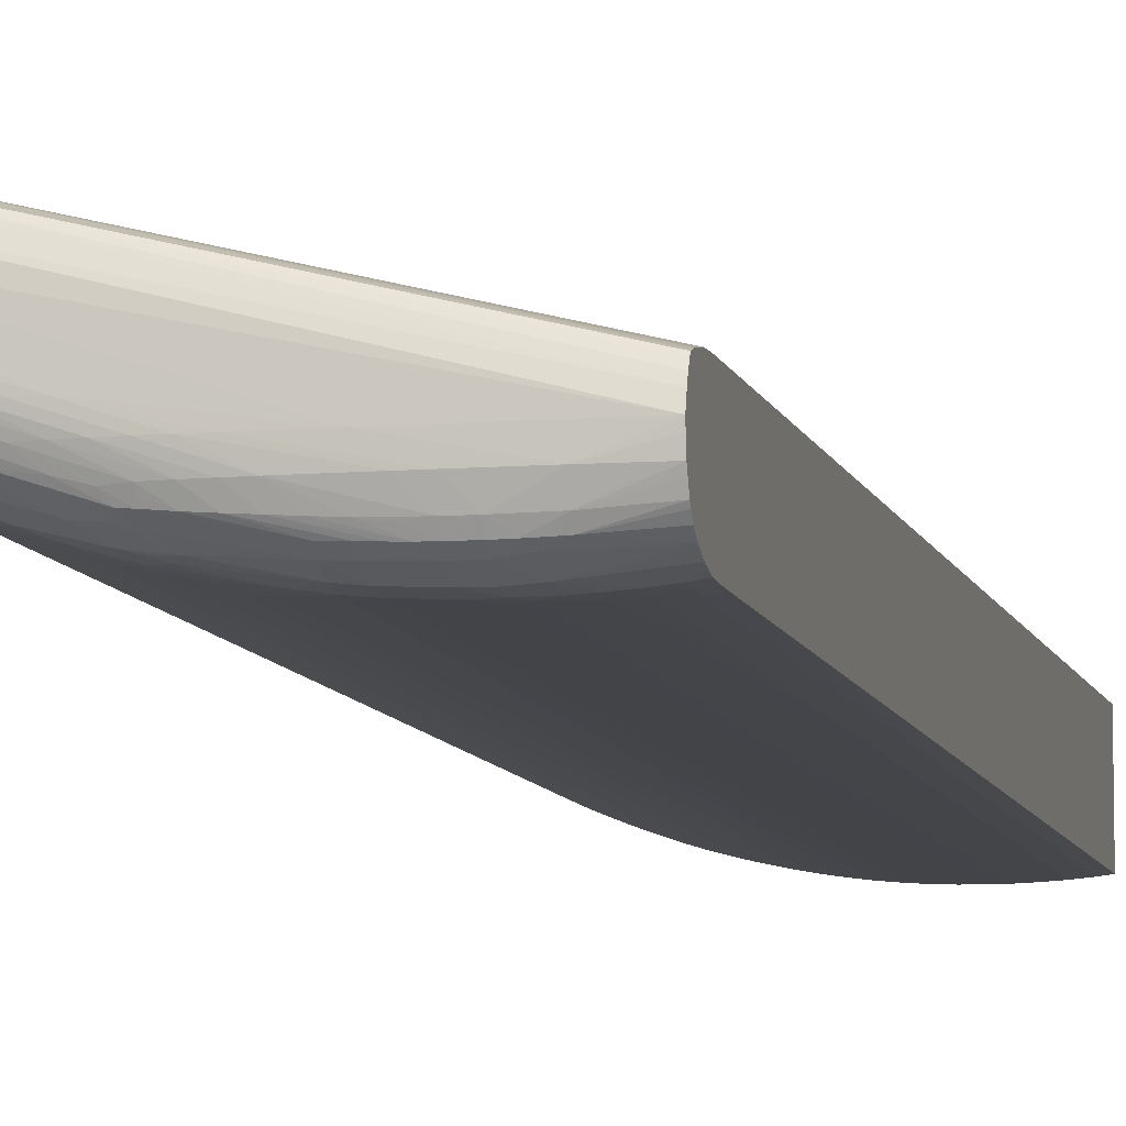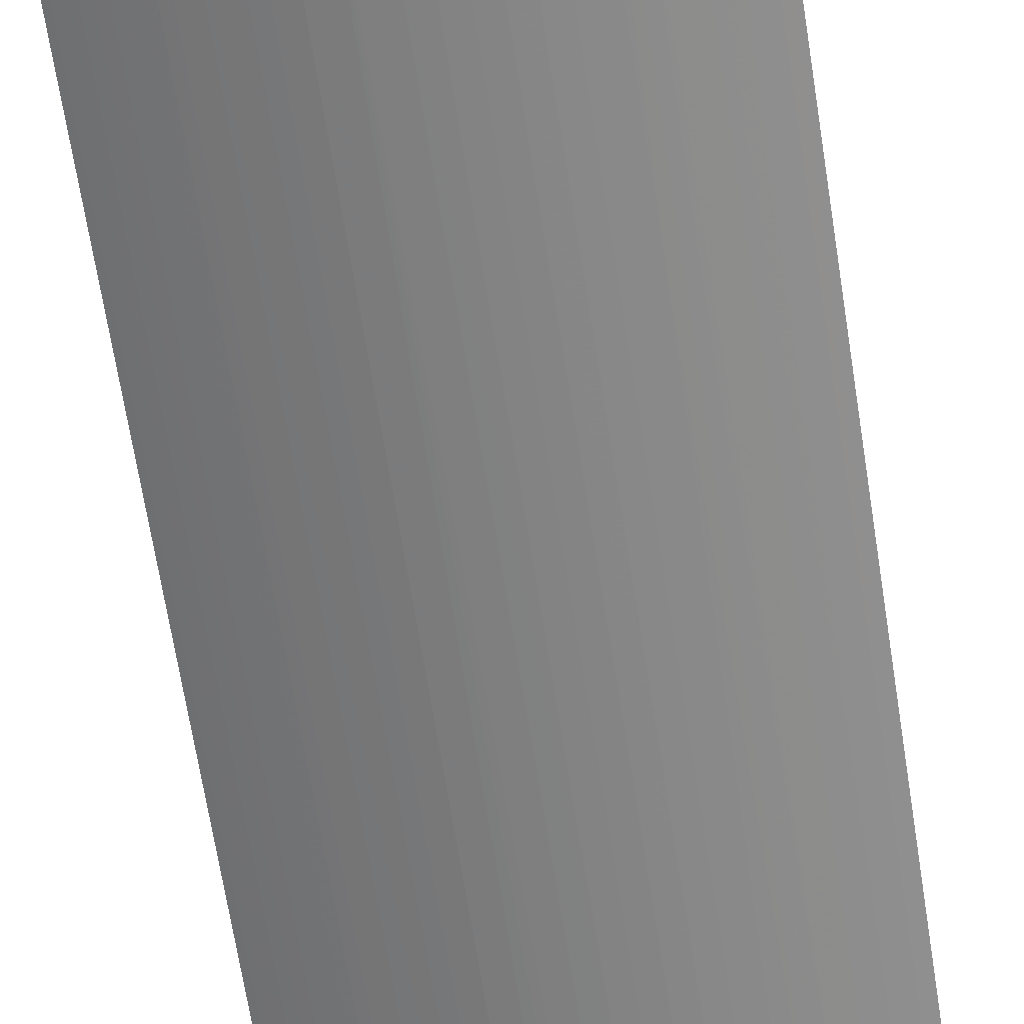
<metadata>
{"format":"obj","ext":"obj","renderer":"f3d","projection":"perspective","resolution":1024,"background":"white","views":[{"elev":-8.3,"azim":12.4,"up":"+Y"},{"elev":-63.8,"azim":8.7,"up":"+Y"}]}
</metadata>
<code>
v -0.01144 -0.03768 0.05291
v -0.03768 -0.03188 0.05293
v -0.02029 -0.03768 0.05294
v -0.01449 -0.03884 0.05287
v -0.01144 -0.0381 0.05287
v -0.01144 -0.03694 0.05269
v -0.03796 -0.03072 0.05281
v -0.03796 -0.03188 0.05292
v -0.03188 -0.03536 0.05292
v -0.0284 -0.03652 0.05293
v -0.02377 -0.03768 0.05293
v -0.01797 -0.03884 0.05287
v -0.01681 -0.04 0.05251
v -0.01449 -0.03996 0.05247
v -0.01217 -0.03884 0.0528
v -0.01144 -0.03884 0.05277
v -0.01144 -0.03648 0.05251
v -0.03796 -0.02962 0.05241
v -0.03768 -0.03304 0.05283
v -0.03652 -0.03304 0.0529
v -0.03796 -0.03304 0.0528
v -0.03304 -0.03536 0.05285
v -0.03072 -0.03652 0.05285
v -0.02956 -0.03652 0.05291
v -0.02492 -0.03768 0.05292
v -0.01913 -0.03884 0.05286
v -0.01797 -0.04 0.0525
v -0.01797 -0.0406 0.05219
v -0.01681 -0.0406 0.05219
v -0.01594 -0.04059 0.05218
v -0.01144 -0.03919 0.05262
v -0.01516 -0.04057 0.05215
v -0.01449 -0.04054 0.05212
v -0.01144 -0.03977 0.05237
v -0.01144 -0.03609 0.0523
v -0.03796 -0.02939 0.05229
v -0.03652 -0.0342 0.05271
v -0.03188 -0.03652 0.05273
v -0.03796 -0.03415 0.05241
v -0.02724 -0.03768 0.05284
v -0.0284 -0.03768 0.05274
v -0.02608 -0.03768 0.0529
v -0.02261 -0.03884 0.05281
v -0.02145 -0.03884 0.05282
v -0.02029 -0.03993 0.05246
v -0.01911 -0.0401 0.05241
v -0.0187 -0.04058 0.05217
v -0.01797 -0.04102 0.05158
v -0.01681 -0.04102 0.05158
v -0.01333 -0.04046 0.05203
v -0.01144 -0.03998 0.0522
v -0.01559 -0.04088 0.05169
v -0.01144 -0.04072 0.0513
v -0.01144 -0.04035 0.05188
v -0.01144 -0.03591 0.05219
v -0.03796 -0.0291 0.05158
v -0.03768 -0.03424 0.05244
v -0.03652 -0.03513 0.05235
v -0.03544 -0.03545 0.05244
v -0.03308 -0.03659 0.05247
v -0.03188 -0.0374 0.05237
v -0.03067 -0.03773 0.05242
v -0.02956 -0.03768 0.05261
v -0.03796 -0.03453 0.05212
v -0.03729 -0.03489 0.05225
v -0.02492 -0.03884 0.05268
v -0.02377 -0.03884 0.05275
v -0.02608 -0.03884 0.05257
v -0.02261 -0.03979 0.05242
v -0.02145 -0.03987 0.05244
v -0.01947 -0.04055 0.05214
v -0.02029 -0.04093 0.05153
v -0.01911 -0.0409 0.05168
v -0.01913 -0.0415 0.05042
v -0.01797 -0.04155 0.05042
v -0.01681 -0.04156 0.05042
v -0.01565 -0.04149 0.05042
v -0.01449 -0.04086 0.05154
v -0.01144 -0.04087 0.05095
v -0.01144 -0.03582 0.05195
v -0.01144 -0.03572 0.0516
v -0.01144 -0.03549 0.05042
v -0.03796 -0.02899 0.05042
v -0.0342 -0.03627 0.05237
v -0.03588 -0.03591 0.05214
v -0.03273 -0.03722 0.05226
v -0.03024 -0.03828 0.05219
v -0.0284 -0.03856 0.05238
v -0.02716 -0.03889 0.0524
v -0.03796 -0.03479 0.05189
v -0.02492 -0.03961 0.05232
v -0.02377 -0.03971 0.05238
v -0.02608 -0.0395 0.05224
v -0.02029 -0.04051 0.05211
v -0.02145 -0.04087 0.05146
v -0.02029 -0.04144 0.05042
v -0.02029 -0.04159 0.04926
v -0.01913 -0.04166 0.04926
v -0.01792 -0.04171 0.04926
v -0.01681 -0.04172 0.04951
v -0.01449 -0.04164 0.04926
v -0.01333 -0.04127 0.05042
v -0.01333 -0.04155 0.04926
v -0.01217 -0.04116 0.05042
v -0.01144 -0.04108 0.05042
v -0.01144 -0.03543 0.04926
v -0.03796 -0.02728 -0.0389
v -0.03796 -0.03507 0.05148
v -0.0363 -0.03617 0.05137
v -0.03249 -0.03827 0.05103
v -0.0335 -0.03703 0.05209
v -0.03102 -0.03815 0.05203
v -0.0275 -0.03931 0.05205
v -0.02673 -0.03943 0.05218
v -0.02145 -0.04045 0.05203
v -0.02261 -0.04037 0.0519
v -0.02489 -0.04025 0.05149
v -0.02261 -0.04076 0.05131
v -0.02448 -0.04059 0.05104
v -0.02525 -0.04054 0.05087
v -0.02145 -0.04132 0.05042
v -0.02145 -0.04148 0.04926
v -0.02145 -0.0415 0.04811
v -0.02029 -0.0416 0.04811
v -0.01913 -0.04167 0.04811
v -0.0175 -0.04174 0.04886
v -0.01681 -0.04174 0.04892
v -0.01613 -0.04174 0.04883
v -0.01571 -0.0417 0.04924
v -0.01449 -0.04167 0.04811
v -0.01333 -0.04158 0.04811
v -0.01217 -0.04146 0.04811
v -0.01217 -0.04143 0.04926
v -0.01144 -0.04118 0.04999
v -0.01144 -0.03431 -0.0389
v -0.03683 -0.02756 -0.0389
v -0.03796 -0.03601 -0.0389
v -0.03796 -0.03562 0.05051
v -0.03707 -0.03592 0.05097
v -0.03662 -0.03639 0.05052
v -0.03512 -0.03727 0.0502
v -0.03271 -0.03836 0.05042
v -0.03021 -0.03944 0.0499
v -0.02724 -0.04022 0.05042
v -0.02818 -0.03959 0.05128
v -0.03188 -0.03837 0.05122
v -0.03188 -0.03798 0.0518
v -0.02716 -0.03969 0.05163
v -0.02608 -0.03997 0.05158
v -0.02613 -0.04047 0.05046
v -0.02578 -0.04063 0.0501
v -0.02261 -0.04131 0.04926
v -0.02261 -0.04134 0.04811
v -0.02261 -0.04134 0.04695
v -0.02261 -0.04133 0.006384
v -0.02261 -0.04133 -0.02956
v -0.02145 -0.04148 -0.02956
v -0.02029 -0.04159 -0.03304
v -0.01809 -0.04171 0.04811
v -0.01913 -0.04166 -0.03304
v -0.01751 -0.04174 0.04811
v -0.01681 -0.04175 0.04811
v -0.01608 -0.04174 0.04811
v -0.0155 -0.04171 0.04811
v -0.01449 -0.04167 0.04695
v -0.01333 -0.04159 0.04695
v -0.01217 -0.04147 0.04695
v -0.01144 -0.04138 0.04695
v -0.01144 -0.04137 0.04811
v -0.01144 -0.04133 0.04926
v -0.01144 -0.04137 -0.0389
v -0.03759 -0.03621 -0.0389
v -0.0376 -0.03622 -0.02608
v -0.03796 -0.03601 -0.02724
v -0.03796 -0.03581 0.04984
v -0.03739 -0.0361 0.0502
v -0.0359 -0.03708 0.04926
v -0.03532 -0.03736 0.04926
v -0.0342 -0.03791 0.04926
v -0.03353 -0.03822 0.04926
v -0.03295 -0.03846 0.04926
v -0.03188 -0.03887 0.04926
v -0.03028 -0.03946 0.04926
v -0.02956 -0.0397 0.04926
v -0.0284 -0.04007 0.04926
v -0.02724 -0.04039 0.04926
v -0.02656 -0.04055 0.04926
v -0.02598 -0.04067 0.04926
v -0.02492 -0.04089 0.04926
v -0.02377 -0.0411 0.04926
v -0.02377 -0.04115 0.04811
v -0.02377 -0.04116 0.04695
v -0.02377 -0.04116 0.006384
v -0.02377 -0.04115 -0.02956
v -0.02261 -0.04133 -0.03188
v -0.02145 -0.04148 -0.03304
v -0.02377 -0.04115 -0.01681
v -0.02035 -0.04157 -0.0389
v -0.02029 -0.04157 -0.0389
v -0.01919 -0.04165 -0.0389
v -0.01913 -0.04165 -0.0389
v -0.01913 -0.04166 -0.03536
v -0.01797 -0.0417 -0.03536
v -0.01797 -0.0417 -0.02608
v -0.01741 -0.04173 0.01932
v -0.01622 -0.04173 0.01942
v -0.01681 -0.04173 -0.005213
v -0.01565 -0.0417 -0.02724
v -0.01449 -0.04166 -0.0284
v -0.01333 -0.04159 0.02028
v -0.01333 -0.04159 -0.03652
v -0.01333 -0.04159 -0.006373
v -0.01217 -0.04148 0.0005851
v -0.01217 -0.04147 0.02144
v -0.01217 -0.04148 -0.001734
v -0.01144 -0.04138 -0.005645
v -0.01217 -0.04147 -0.0389
v -0.01144 -0.04137 -0.03652
v -0.01217 -0.04147 -0.03652
v -0.03652 -0.03679 -0.0389
v -0.03652 -0.0368 -0.02608
v -0.03653 -0.0368 0.04695
v -0.0376 -0.03622 0.04347
v -0.03796 -0.03602 0.04347
v -0.03796 -0.03597 0.04926
v -0.03756 -0.0362 0.04926
v -0.03652 -0.03676 0.04926
v -0.03593 -0.03709 0.04848
v -0.03547 -0.03733 0.04811
v -0.0342 -0.03795 0.04811
v -0.03358 -0.03824 0.04811
v -0.033 -0.03848 0.04811
v -0.03188 -0.03892 0.04811
v -0.03091 -0.03927 0.04811
v -0.03033 -0.03948 0.04811
v -0.02956 -0.03974 0.04811
v -0.0284 -0.0401 0.04811
v -0.02714 -0.04045 0.04809
v -0.02664 -0.04057 0.04846
v -0.02492 -0.04094 0.04811
v -0.02492 -0.04095 0.04695
v -0.02492 -0.04095 0.04115
v -0.02492 -0.04093 -0.02956
v -0.02377 -0.04114 -0.03304
v -0.02261 -0.04133 -0.03304
v -0.02261 -0.04132 -0.0389
v -0.02145 -0.04146 -0.0389
v -0.01803 -0.04169 -0.0389
v -0.01797 -0.0417 -0.0389
v -0.01681 -0.04172 -0.03536
v -0.01681 -0.04172 -0.03304
v -0.01681 -0.04172 -0.02608
v -0.01565 -0.0417 -0.03304
v -0.01449 -0.04165 -0.03652
v -0.01449 -0.04165 -0.03304
v -0.01449 -0.04165 -0.03768
v -0.01449 -0.04165 -0.0389
v -0.01333 -0.04158 -0.03768
v -0.01333 -0.04158 -0.0389
v -0.03596 -0.03707 -0.0389
v -0.03593 -0.03709 -0.02492
v -0.03594 -0.0371 0.04695
v -0.03594 -0.0371 0.04771
v -0.03641 -0.03686 0.04811
v -0.0376 -0.03622 0.04811
v -0.0376 -0.03622 0.04695
v -0.03796 -0.03602 0.04695
v -0.03796 -0.03601 0.04811
v -0.03536 -0.03739 0.04695
v -0.0342 -0.03796 0.04695
v -0.03359 -0.03824 0.04695
v -0.03301 -0.03849 0.04695
v -0.03188 -0.03893 0.04695
v -0.03092 -0.03928 0.04695
v -0.03034 -0.03949 0.04695
v -0.02956 -0.03975 0.04695
v -0.0284 -0.04011 0.04695
v -0.02668 -0.04058 0.04769
v -0.02618 -0.04068 0.04809
v -0.02619 -0.04068 0.0469
v -0.02668 -0.04058 0.04726
v -0.02603 -0.04069 -0.02956
v -0.02603 -0.04069 -0.03304
v -0.02492 -0.04093 -0.03304
v -0.02492 -0.04092 -0.0389
v -0.02377 -0.04113 -0.0389
v -0.01681 -0.04171 -0.0389
v -0.01565 -0.0417 -0.03536
v -0.01565 -0.0417 -0.03652
v -0.01455 -0.04165 -0.0389
v -0.01339 -0.04158 -0.0389
v -0.03535 -0.03738 -0.0389
v -0.03535 -0.03738 -0.0284
v -0.03536 -0.03738 -0.02492
v -0.03536 -0.03739 -0.02028
v -0.0342 -0.03795 -0.0226
v -0.03358 -0.03824 -0.0284
v -0.033 -0.03848 -0.0284
v -0.03188 -0.03892 -0.0284
v -0.03091 -0.03928 -0.0284
v -0.03034 -0.03948 -0.006373
v -0.02956 -0.03974 -0.02956
v -0.02714 -0.04045 0.0469
v -0.0284 -0.0401 -0.02956
v -0.02724 -0.04041 -0.02956
v -0.02661 -0.04056 -0.03072
v -0.0266 -0.04056 -0.0342
v -0.02656 -0.04057 -0.0389
v -0.02601 -0.04069 -0.0389
v -0.01571 -0.0417 -0.0389
v -0.01565 -0.04169 -0.0389
v -0.0342 -0.03794 -0.0389
v -0.0342 -0.03794 -0.03652
v -0.0342 -0.03795 -0.0284
v -0.03358 -0.03824 -0.03652
v -0.03299 -0.03847 -0.03652
v -0.03188 -0.03891 -0.0389
v -0.03096 -0.03926 -0.0389
v -0.03088 -0.03929 -0.0389
v -0.03033 -0.03948 -0.0389
v -0.03033 -0.03948 -0.02956
v -0.03033 -0.03948 -0.02144
v -0.02956 -0.03974 -0.0389
v -0.0284 -0.0401 -0.0389
v -0.02724 -0.0404 -0.03536
v -0.02724 -0.0404 -0.0389
v -0.02659 -0.04056 -0.0389
v -0.0336 -0.03822 -0.0389
v -0.03357 -0.03823 -0.0389
v -0.03299 -0.03847 -0.0389
v -0.0273 -0.04038 -0.0389
f 177 227 228
f 176 227 177
f 181 232 233
f 177 228 178
f 175 225 176
f 176 226 227
f 176 225 226
f 179 230 231
f 178 229 230
f 178 230 179
f 179 231 180
f 180 231 232
f 182 233 183
f 181 233 182
f 180 232 181
f 178 228 229
f 174 223 224
f 168 214 213
f 173 222 223
f 163 209 165
f 165 210 166
f 165 209 211
f 183 233 234
f 165 211 212
f 165 212 210
f 166 210 213
f 166 213 214
f 166 214 167
f 167 214 168
f 168 213 215
f 168 215 216
f 171 218 219
f 171 219 217
f 172 220 221
f 172 221 173
f 173 221 222
f 173 223 174
f 183 234 235
f 194 197 243
f 183 236 184
f 196 245 246
f 196 246 247
f 196 247 198
f 197 242 243
f 201 248 202
f 202 248 203
f 203 248 249
f 203 249 287
f 203 287 250
f 203 250 251
f 203 251 205
f 203 205 204
f 205 251 252
f 205 252 207
f 163 208 209
f 206 207 252
f 206 252 251
f 195 245 196
f 183 235 236
f 194 245 195
f 194 284 244
f 184 236 237
f 184 237 185
f 185 237 186
f 186 237 238
f 186 238 239
f 186 239 187
f 187 239 188
f 188 239 240
f 188 240 189
f 189 240 190
f 190 240 191
f 191 240 241
f 191 241 192
f 192 241 242
f 192 242 193
f 193 242 197
f 194 243 284
f 194 244 245
f 163 206 208
f 141 176 177
f 162 207 206
f 131 167 132
f 132 167 168
f 132 168 169
f 132 169 170
f 132 170 133
f 133 170 134
f 137 172 173
f 131 166 167
f 137 173 174
f 138 176 139
f 139 176 140
f 140 176 141
f 141 177 178
f 141 178 179
f 141 179 142
f 142 179 180
f 138 175 176
f 130 166 131
f 130 165 166
f 130 164 165
f 123 154 155
f 206 251 208
f 123 155 156
f 123 156 157
f 123 157 158
f 123 158 124
f 124 158 160
f 124 160 125
f 125 159 126
f 125 160 159
f 126 159 161
f 126 161 162
f 126 162 127
f 127 162 128
f 128 162 163
f 128 163 164
f 128 164 130
f 142 180 181
f 142 181 143
f 143 181 182
f 143 182 183
f 156 193 197
f 156 197 194
f 157 196 158
f 158 196 198
f 158 198 199
f 158 199 200
f 158 200 201
f 158 201 202
f 158 202 160
f 159 160 161
f 160 202 203
f 160 203 204
f 160 204 161
f 161 204 205
f 161 205 162
f 162 206 163
f 162 205 207
f 156 196 157
f 163 165 164
f 156 195 196
f 155 193 156
f 143 183 184
f 143 184 185
f 143 185 144
f 144 151 150
f 144 185 186
f 144 186 151
f 151 186 187
f 151 187 188
f 151 188 189
f 151 189 190
f 151 190 152
f 152 190 191
f 152 191 153
f 153 191 192
f 153 192 154
f 154 192 193
f 154 193 155
f 156 194 195
f 208 251 253
f 273 299 300
f 208 254 255
f 277 304 303
f 278 303 281
f 281 303 304
f 281 304 305
f 281 305 306
f 281 306 282
f 282 306 283
f 277 303 278
f 283 306 307
f 283 308 309
f 283 309 284
f 284 309 285
f 287 310 289
f 289 310 311
f 289 311 290
f 292 312 313
f 283 307 308
f 276 302 277
f 275 302 276
f 275 301 302
f 261 294 295
f 261 295 262
f 262 269 263
f 262 295 269
f 265 268 267
f 265 267 266
f 269 295 296
f 269 296 270
f 270 296 271
f 271 296 297
f 271 297 272
f 272 297 298
f 272 298 273
f 273 298 299
f 273 300 274
f 274 300 301
f 274 301 275
f 292 313 314
f 261 293 294
f 292 314 293
f 294 314 295
f 305 325 306
f 306 325 307
f 307 325 326
f 307 326 327
f 307 327 308
f 312 328 315
f 312 315 313
f 305 324 325
f 315 328 329
f 315 330 316
f 316 330 317
f 320 323 321
f 321 323 322
f 324 331 325
f 325 331 326
f 123 153 154
f 315 329 330
f 304 324 305
f 304 323 324
f 302 323 304
f 295 314 296
f 296 314 297
f 297 314 313
f 297 313 315
f 297 315 298
f 298 315 316
f 298 316 317
f 298 317 299
f 299 317 318
f 299 318 319
f 299 319 300
f 300 319 320
f 300 320 321
f 300 321 322
f 300 322 301
f 301 322 302
f 302 322 323
f 293 314 294
f 261 292 293
f 260 292 261
f 258 291 259
f 222 264 265
f 222 265 266
f 222 266 223
f 223 266 267
f 223 267 224
f 225 268 265
f 225 265 226
f 222 263 264
f 226 265 227
f 227 264 228
f 228 264 263
f 228 263 229
f 229 263 269
f 229 269 230
f 230 269 270
f 230 270 231
f 227 265 264
f 222 262 263
f 221 262 222
f 221 261 262
f 208 255 209
f 209 255 211
f 210 212 215
f 210 215 213
f 211 255 254
f 211 254 256
f 211 256 257
f 211 257 258
f 211 258 217
f 211 217 219
f 211 219 215
f 211 215 212
f 215 219 216
f 216 219 218
f 217 258 259
f 220 260 221
f 221 260 261
f 231 270 271
f 231 271 272
f 231 272 232
f 232 272 273
f 243 282 283
f 243 283 284
f 243 281 282
f 244 284 285
f 244 285 286
f 244 286 246
f 244 246 245
f 250 288 253
f 250 253 251
f 250 287 289
f 250 289 288
f 253 288 254
f 254 288 289
f 254 289 256
f 256 289 290
f 256 290 257
f 257 291 258
f 242 281 243
f 208 253 254
f 242 278 281
f 241 280 242
f 232 273 233
f 233 273 274
f 233 274 234
f 234 274 235
f 235 274 275
f 235 275 276
f 235 276 236
f 236 276 237
f 237 276 277
f 237 277 238
f 238 277 278
f 238 278 239
f 239 278 279
f 239 279 240
f 240 279 278
f 240 278 241
f 241 278 280
f 242 280 278
f 122 153 123
f 277 302 304
f 121 152 122
f 27 46 28
f 28 46 47
f 28 47 48
f 28 48 49
f 28 49 29
f 29 49 30
f 30 49 32
f 27 45 46
f 32 49 33
f 33 51 34
f 33 49 52
f 33 52 53
f 33 53 54
f 33 54 50
f 35 55 36
f 36 55 56
f 33 50 51
f 27 43 45
f 27 44 43
f 26 44 27
f 14 32 33
f 14 33 34
f 14 34 31
f 17 35 18
f 18 35 36
f 19 21 37
f 19 37 38
f 19 38 22
f 21 39 37
f 22 38 23
f 23 40 42
f 23 42 24
f 23 38 41
f 23 41 40
f 25 42 43
f 25 43 44
f 25 44 26
f 37 39 57
f 14 30 32
f 37 57 58
f 37 59 38
f 47 71 72
f 47 72 73
f 47 73 48
f 48 73 72
f 48 72 74
f 48 74 75
f 48 75 76
f 47 69 71
f 48 76 49
f 49 77 52
f 50 54 51
f 52 77 78
f 52 78 53
f 53 78 77
f 53 77 79
f 55 80 56
f 49 76 77
f 47 70 69
f 45 47 46
f 45 70 47
f 38 59 60
f 38 60 61
f 38 61 62
f 38 62 63
f 38 63 41
f 39 64 65
f 39 65 58
f 39 58 57
f 40 41 66
f 40 66 67
f 40 67 43
f 40 43 42
f 41 63 68
f 41 68 66
f 43 67 69
f 43 69 70
f 43 70 45
f 37 58 59
f 14 16 15
f 14 31 16
f 13 30 14
f 1 106 82
f 1 82 81
f 1 81 80
f 1 80 55
f 1 55 35
f 1 35 17
f 1 17 6
f 1 135 106
f 1 6 7
f 2 8 9
f 2 9 10
f 2 10 3
f 2 7 8
f 3 10 11
f 3 11 12
f 3 12 4
f 1 7 2
f 1 171 135
f 1 218 171
f 1 216 218
f 122 152 153
f 1 2 3
f 1 3 4
f 1 4 5
f 1 5 16
f 1 16 31
f 1 31 34
f 1 34 51
f 1 51 54
f 1 54 53
f 1 53 79
f 1 79 105
f 1 105 134
f 1 134 170
f 1 170 169
f 1 169 168
f 1 168 216
f 4 12 13
f 4 13 14
f 4 14 15
f 4 15 5
f 8 20 9
f 8 21 19
f 9 20 19
f 9 19 22
f 9 22 23
f 9 23 24
f 9 24 10
f 10 24 42
f 10 42 25
f 10 25 11
f 11 25 26
f 11 26 12
f 12 26 27
f 12 27 13
f 13 27 28
f 13 28 29
f 13 29 30
f 8 19 20
f 56 80 81
f 7 21 8
f 7 64 39
f 5 15 16
f 6 17 18
f 7 18 36
f 7 36 56
f 7 56 83
f 7 83 107
f 7 107 137
f 7 137 174
f 7 174 224
f 7 224 267
f 7 267 268
f 7 268 225
f 7 225 175
f 7 175 138
f 7 138 108
f 7 108 90
f 7 90 64
f 7 39 21
f 56 81 82
f 6 18 7
f 58 84 60
f 107 201 200
f 107 200 199
f 107 199 198
f 107 198 247
f 107 247 246
f 107 246 286
f 107 286 285
f 107 248 201
f 107 285 309
f 107 308 327
f 107 327 326
f 107 326 331
f 107 331 324
f 107 324 323
f 107 323 320
f 107 320 319
f 107 309 308
f 107 249 248
f 107 287 249
f 107 310 287
f 102 103 104
f 103 131 132
f 103 132 133
f 103 133 134
f 103 134 105
f 103 105 104
f 106 135 136
f 106 136 107
f 107 136 135
f 107 135 171
f 107 171 217
f 107 217 259
f 107 259 291
f 107 291 257
f 107 257 290
f 107 290 311
f 107 311 310
f 107 319 318
f 107 318 317
f 107 317 330
f 107 330 329
f 112 145 113
f 113 145 148
f 113 148 114
f 114 148 149
f 114 149 116
f 116 149 117
f 117 149 119
f 117 119 118
f 119 149 120
f 120 149 148
f 120 148 145
f 120 145 144
f 120 144 150
f 120 150 151
f 120 151 121
f 121 151 152
f 56 82 83
f 112 146 145
f 101 131 103
f 111 147 112
f 110 112 147
f 107 329 328
f 107 328 312
f 107 312 292
f 107 292 260
f 107 260 220
f 107 220 172
f 107 172 137
f 108 138 139
f 108 139 109
f 109 139 140
f 109 140 110
f 110 140 141
f 110 141 142
f 110 142 143
f 110 144 145
f 110 145 146
f 110 146 112
f 110 147 111
f 101 130 131
f 110 143 144
f 101 129 128
f 71 94 72
f 72 95 96
f 72 96 74
f 72 94 95
f 74 96 97
f 74 97 98
f 74 98 99
f 74 99 75
f 75 100 76
f 75 99 100
f 76 100 101
f 76 101 77
f 77 102 79
f 77 101 103
f 77 103 102
f 79 102 104
f 79 104 105
f 69 94 71
f 82 106 83
f 69 92 94
f 68 89 93
f 58 60 59
f 58 65 85
f 101 128 130
f 58 85 84
f 60 84 61
f 61 84 86
f 61 86 87
f 61 87 62
f 62 87 88
f 62 88 63
f 63 88 89
f 63 89 68
f 64 90 65
f 65 90 85
f 66 91 92
f 66 92 67
f 67 92 69
f 68 93 91
f 83 106 107
f 66 68 91
f 85 90 108
f 95 119 120
f 95 120 121
f 95 121 96
f 95 115 116
f 95 116 117
f 96 121 122
f 96 122 97
f 97 122 123
f 95 118 119
f 97 124 125
f 98 125 126
f 98 126 99
f 99 126 100
f 100 126 127
f 84 85 86
f 100 129 101
f 100 128 129
f 100 127 128
f 97 125 98
f 95 117 118
f 97 123 124
f 93 116 115
f 85 109 110
f 94 115 95
f 85 108 109
f 85 111 86
f 86 111 112
f 86 112 87
f 85 110 111
f 87 113 114
f 87 114 88
f 87 112 113
f 88 114 89
f 89 114 93
f 91 93 115
f 91 115 92
f 92 115 94
f 93 114 116

</code>
